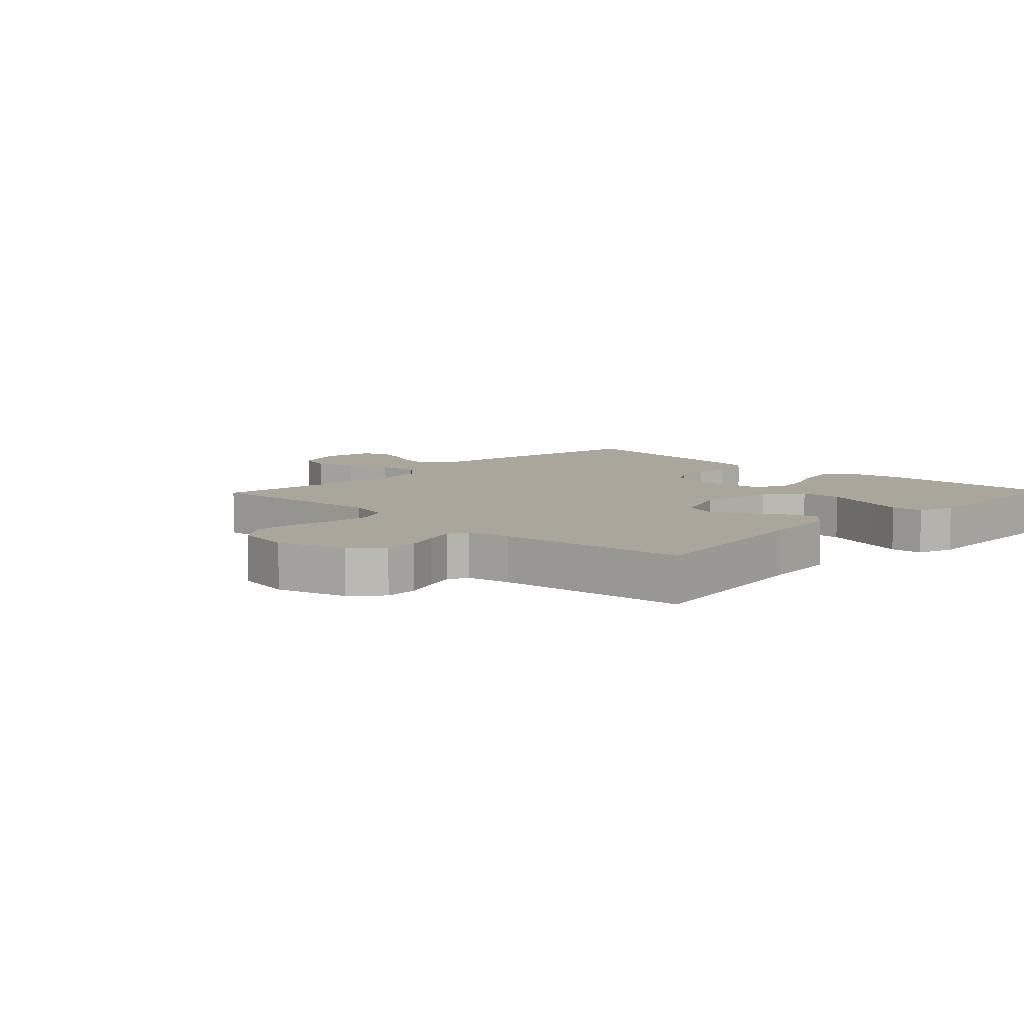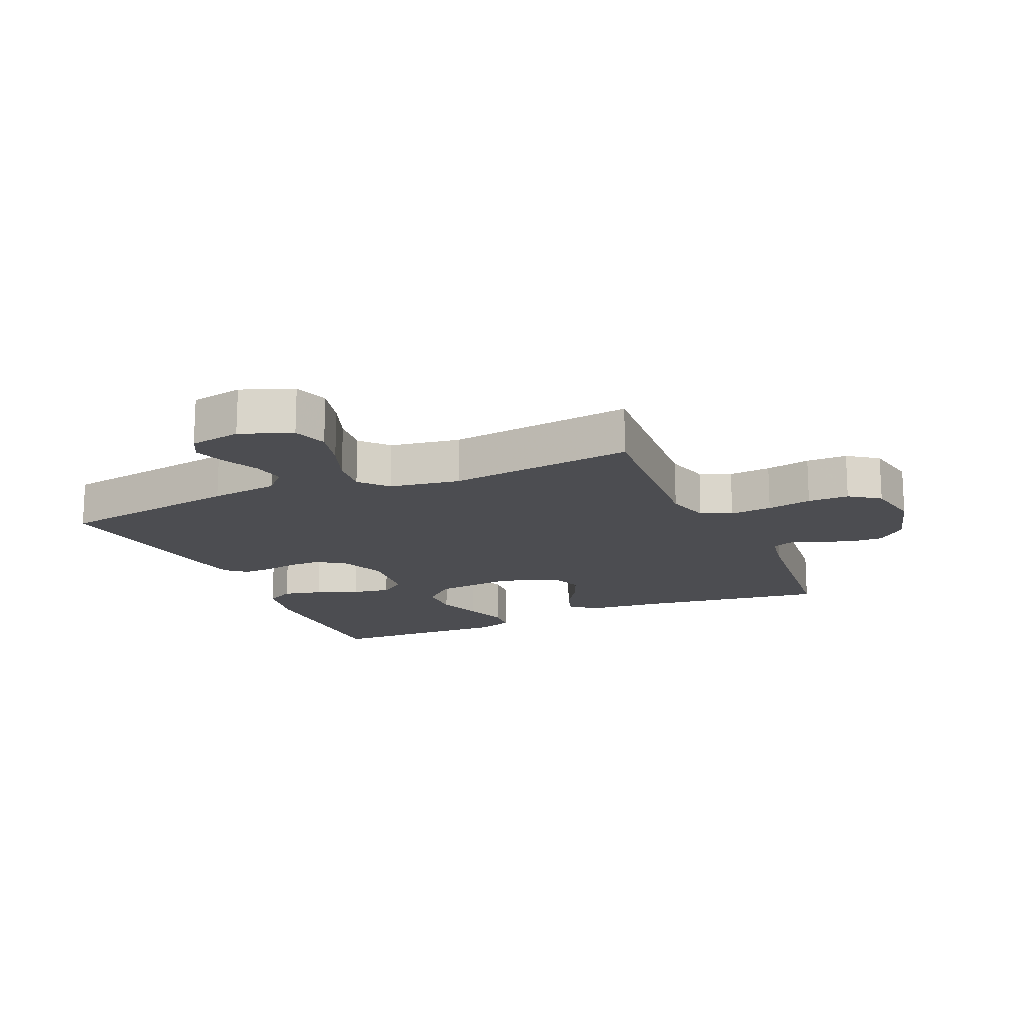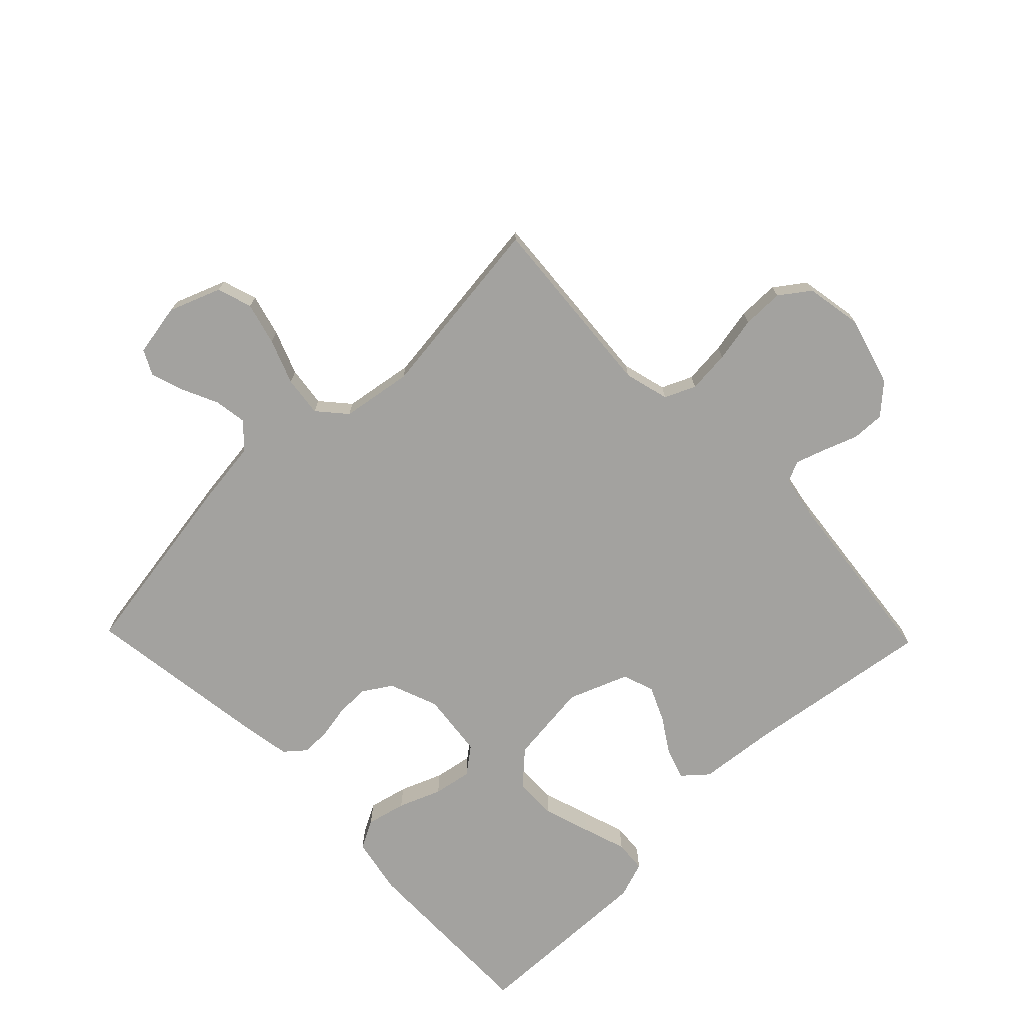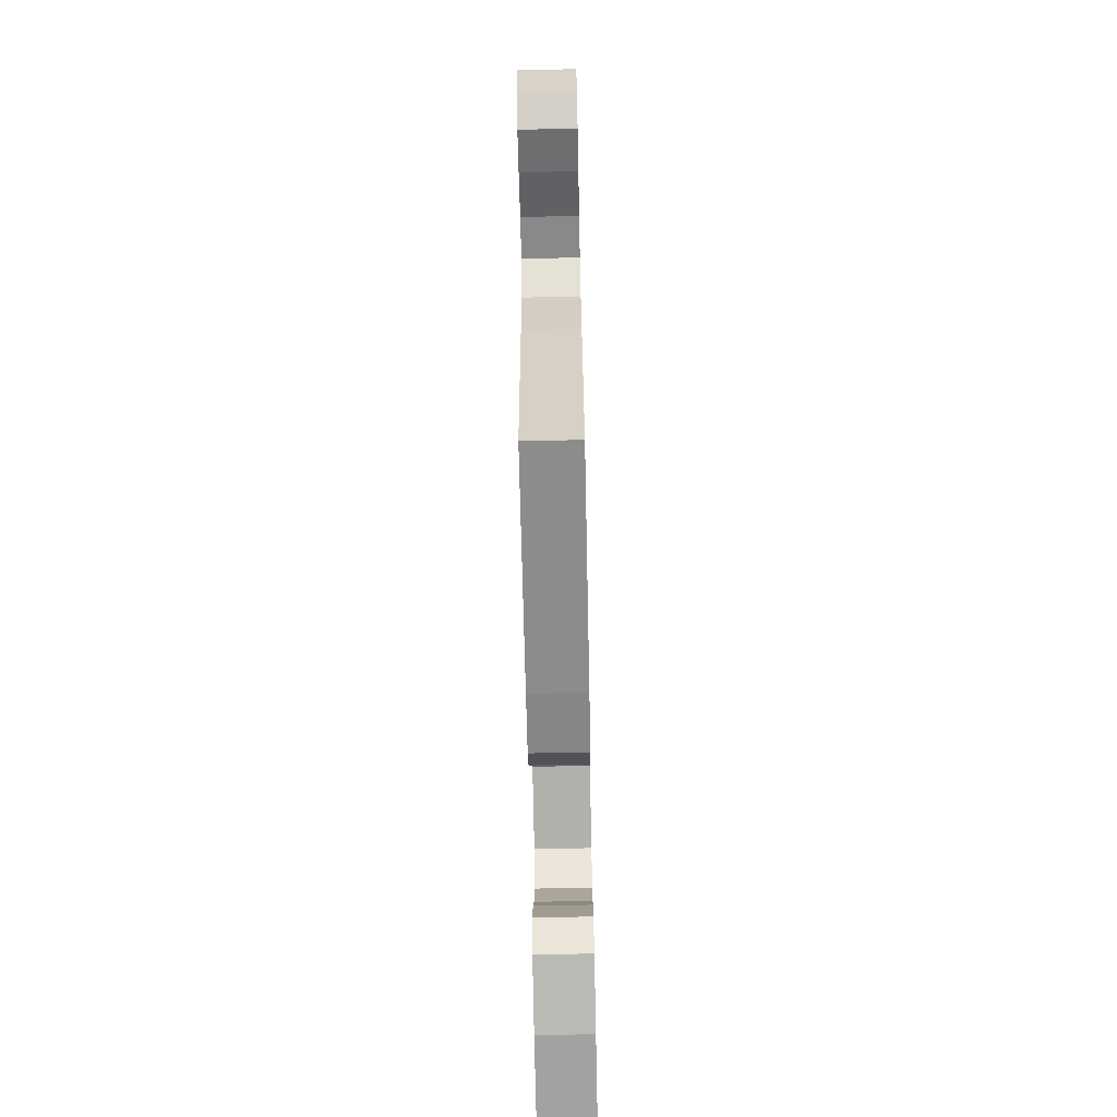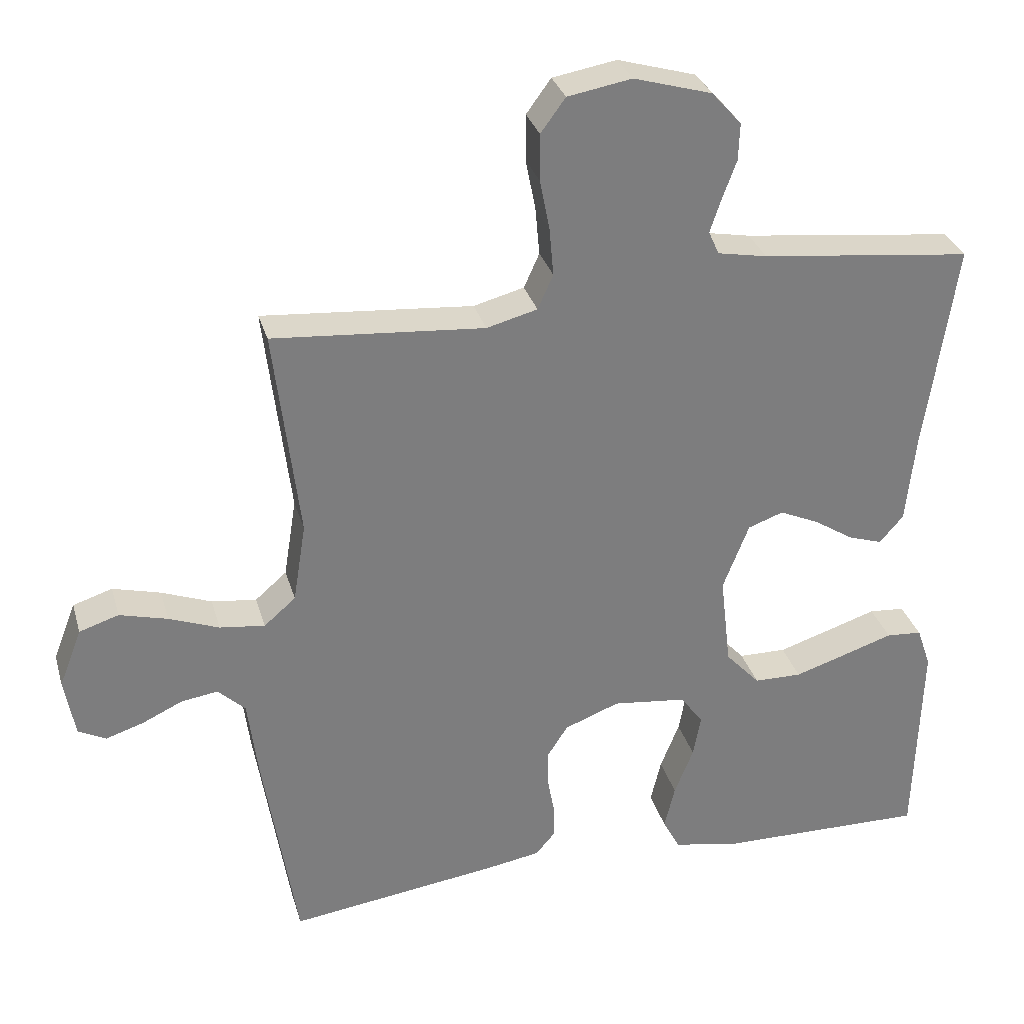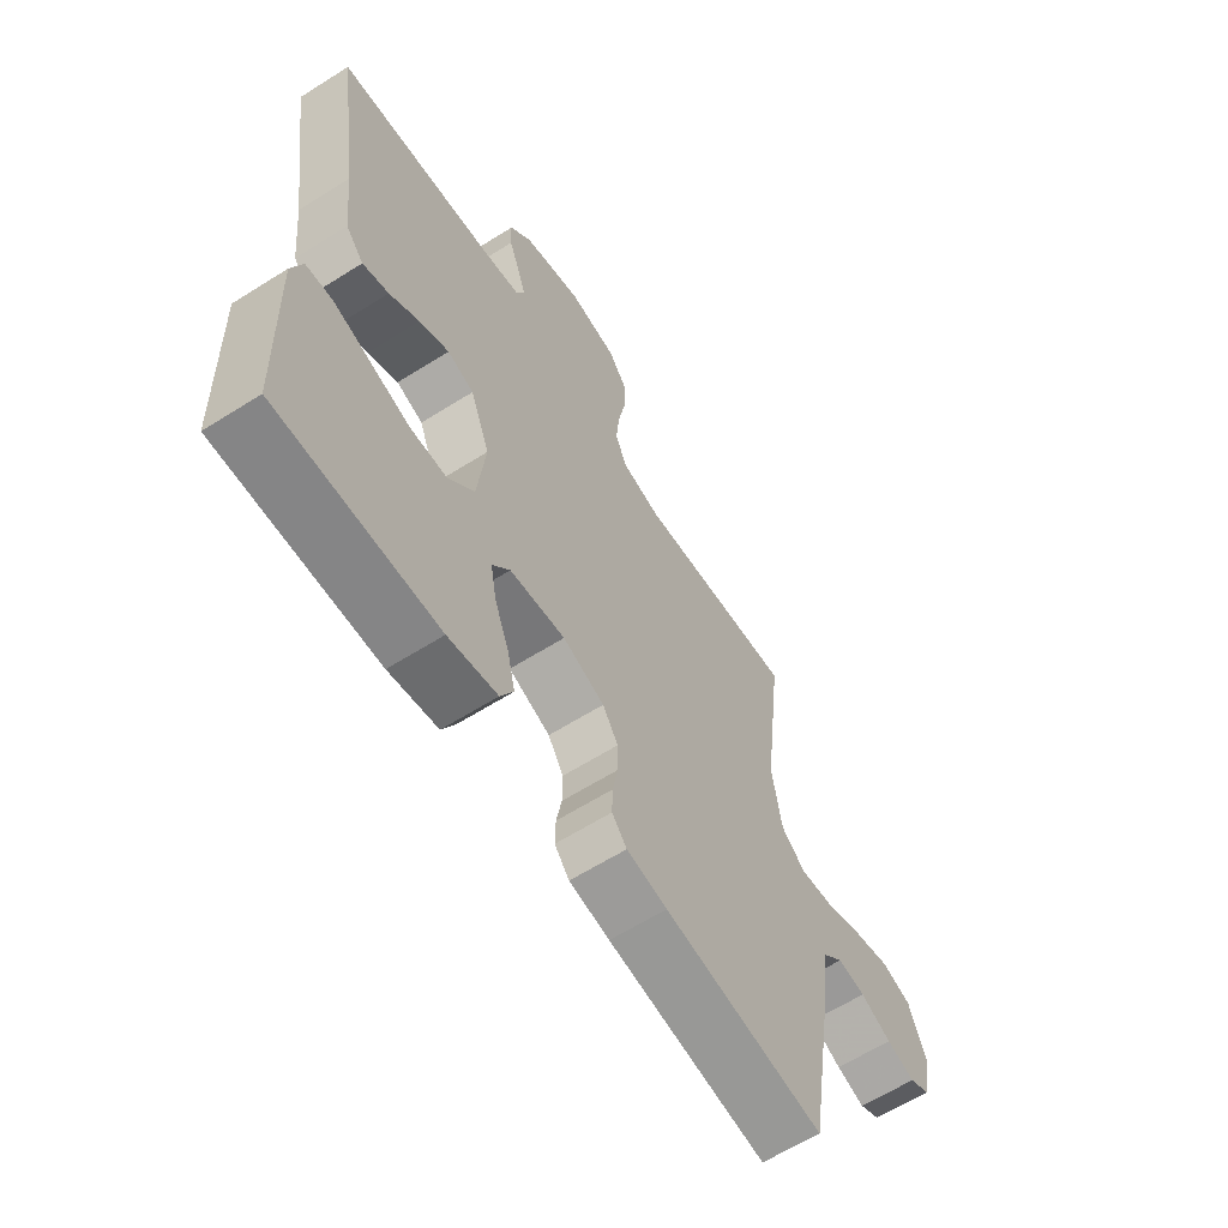
<metadata>
{"format":"obj","ext":"obj","renderer":"f3d","projection":"perspective","resolution":1024,"background":"white","views":[{"elev":7.9,"azim":43.9,"up":"+Y"},{"elev":-16.1,"azim":-66.1,"up":"+Y"},{"elev":-72.6,"azim":-45.9,"up":"+Y"},{"elev":-71.9,"azim":-88.8,"up":"+Z"},{"elev":31.0,"azim":-15.2,"up":"+Z"},{"elev":-62.5,"azim":122.6,"up":"+Z"}]}
</metadata>
<code>
v -0.5 0.07 0.5
v -0.2 0.07 0.476
v -0.128 0.07 0.495
v -0.106 0.07 0.544
v -0.112 0.07 0.612
v -0.126 0.07 0.684
v -0.126 0.07 0.75
v -0.091 0.07 0.798
v 0 0.07 0.814
v 0.111 0.07 0.782
v 0.153 0.07 0.735
v 0.151 0.07 0.682
v 0.131 0.07 0.628
v 0.115 0.07 0.58
v 0.13 0.07 0.547
v 0.2 0.07 0.534
v 0.5 0.07 0.5
v 0.456 0.07 0.2
v 0.443 0.07 0.075
v 0.409 0.07 0.036
v 0.36 0.07 0.052
v 0.304 0.07 0.088
v 0.248 0.07 0.113
v 0.198 0.07 0.095
v 0.161 0.07 0
v 0.176 0.07 -0.131
v 0.225 0.07 -0.184
v 0.293 0.07 -0.185
v 0.368 0.07 -0.161
v 0.438 0.07 -0.138
v 0.489 0.07 -0.142
v 0.509 0.07 -0.2
v 0.5 0.07 -0.5
v 0.2 0.07 -0.496
v 0.108 0.07 -0.478
v 0.084 0.07 -0.432
v 0.099 0.07 -0.369
v 0.126 0.07 -0.301
v 0.137 0.07 -0.24
v 0.104 0.07 -0.197
v 0 0.07 -0.185
v -0.078 0.07 -0.215
v -0.107 0.07 -0.26
v -0.107 0.07 -0.312
v -0.097 0.07 -0.366
v -0.096 0.07 -0.413
v -0.124 0.07 -0.446
v -0.2 0.07 -0.459
v -0.5 0.07 -0.5
v -0.548 0.07 -0.2
v -0.562 0.07 -0.089
v -0.601 0.07 -0.052
v -0.653 0.07 -0.06
v -0.711 0.07 -0.087
v -0.764 0.07 -0.104
v -0.803 0.07 -0.084
v -0.818 0.07 0
v -0.786 0.07 0.083
v -0.73 0.07 0.101
v -0.662 0.07 0.083
v -0.591 0.07 0.056
v -0.527 0.07 0.048
v -0.482 0.07 0.087
v -0.464 0.07 0.2
v -0.5 0 0.5
v -0.2 0 0.476
v -0.128 0 0.495
v -0.106 0 0.544
v -0.112 0 0.612
v -0.126 0 0.684
v -0.126 0 0.75
v -0.091 0 0.798
v 0 0 0.814
v 0.111 0 0.782
v 0.153 0 0.735
v 0.151 0 0.682
v 0.131 0 0.628
v 0.115 0 0.58
v 0.13 0 0.547
v 0.2 0 0.534
v 0.5 0 0.5
v 0.456 0 0.2
v 0.443 0 0.075
v 0.409 0 0.036
v 0.36 0 0.052
v 0.304 0 0.088
v 0.248 0 0.113
v 0.198 0 0.095
v 0.161 0 0
v 0.176 0 -0.131
v 0.225 0 -0.184
v 0.293 0 -0.185
v 0.368 0 -0.161
v 0.438 0 -0.138
v 0.489 0 -0.142
v 0.509 0 -0.2
v 0.5 0 -0.5
v 0.2 0 -0.496
v 0.108 0 -0.478
v 0.084 0 -0.432
v 0.099 0 -0.369
v 0.126 0 -0.301
v 0.137 0 -0.24
v 0.104 0 -0.197
v 0 0 -0.185
v -0.078 0 -0.215
v -0.107 0 -0.26
v -0.107 0 -0.312
v -0.097 0 -0.366
v -0.096 0 -0.413
v -0.124 0 -0.446
v -0.2 0 -0.459
v -0.5 0 -0.5
v -0.548 0 -0.2
v -0.562 0 -0.089
v -0.601 0 -0.052
v -0.653 0 -0.06
v -0.711 0 -0.087
v -0.764 0 -0.104
v -0.803 0 -0.084
v -0.818 0 0
v -0.786 0 0.083
v -0.73 0 0.101
v -0.662 0 0.083
v -0.591 0 0.056
v -0.527 0 0.048
v -0.482 0 0.087
v -0.464 0 0.2
f 59 60 61
f 58 59 61
f 57 58 61
f 56 57 61
f 55 56 61
f 54 55 61
f 53 54 61
f 52 53 61 62
f 51 52 62 63
f 50 51 63
f 49 50 63
f 48 49 63
f 47 48 63
f 46 47 63
f 45 46 63
f 44 45 63
f 36 37 38
f 35 36 38
f 34 35 38
f 33 34 38
f 32 33 38
f 31 32 38
f 30 31 38
f 29 30 38
f 28 29 38 39
f 27 28 39 40
f 20 21 22
f 19 20 22
f 18 19 22
f 18 22 23
f 17 18 23
f 16 17 23
f 15 16 23 24
f 11 12 13
f 10 11 13
f 9 10 13
f 8 9 13
f 7 8 13
f 6 7 13
f 5 6 13
f 4 5 13 14
f 15 24 25
f 14 15 25
f 4 14 25
f 3 4 25
f 43 44 63 64
f 64 1 2
f 43 64 2
f 42 43 2
f 2 3 25
f 42 2 25
f 41 42 25
f 26 27 40 41
f 25 26 41
f 125 124 123
f 125 123 122
f 125 122 121
f 125 121 120
f 125 120 119
f 125 119 118
f 125 118 117
f 126 125 117 116
f 127 126 116 115
f 127 115 114
f 127 114 113
f 127 113 112
f 127 112 111
f 127 111 110
f 127 110 109
f 127 109 108
f 102 101 100
f 102 100 99
f 102 99 98
f 102 98 97
f 102 97 96
f 102 96 95
f 102 95 94
f 102 94 93
f 103 102 93 92
f 104 103 92 91
f 86 85 84
f 86 84 83
f 86 83 82
f 87 86 82
f 87 82 81
f 87 81 80
f 88 87 80 79
f 77 76 75
f 77 75 74
f 77 74 73
f 77 73 72
f 77 72 71
f 77 71 70
f 77 70 69
f 78 77 69 68
f 89 88 79
f 89 79 78
f 89 78 68
f 89 68 67
f 128 127 108 107
f 66 65 128
f 66 128 107
f 66 107 106
f 89 67 66
f 89 66 106
f 89 106 105
f 105 104 91 90
f 105 90 89
f 1 65 66 2
f 2 66 67 3
f 3 67 68 4
f 4 68 69 5
f 5 69 70 6
f 6 70 71 7
f 7 71 72 8
f 8 72 73 9
f 9 73 74 10
f 10 74 75 11
f 11 75 76 12
f 12 76 77 13
f 13 77 78 14
f 14 78 79 15
f 15 79 80 16
f 16 80 81 17
f 17 81 82 18
f 18 82 83 19
f 19 83 84 20
f 20 84 85 21
f 21 85 86 22
f 22 86 87 23
f 23 87 88 24
f 24 88 89 25
f 25 89 90 26
f 26 90 91 27
f 27 91 92 28
f 28 92 93 29
f 29 93 94 30
f 30 94 95 31
f 31 95 96 32
f 32 96 97 33
f 33 97 98 34
f 34 98 99 35
f 35 99 100 36
f 36 100 101 37
f 37 101 102 38
f 38 102 103 39
f 39 103 104 40
f 40 104 105 41
f 41 105 106 42
f 42 106 107 43
f 43 107 108 44
f 44 108 109 45
f 45 109 110 46
f 46 110 111 47
f 47 111 112 48
f 48 112 113 49
f 49 113 114 50
f 50 114 115 51
f 51 115 116 52
f 52 116 117 53
f 53 117 118 54
f 54 118 119 55
f 55 119 120 56
f 56 120 121 57
f 57 121 122 58
f 58 122 123 59
f 59 123 124 60
f 60 124 125 61
f 61 125 126 62
f 62 126 127 63
f 63 127 128 64
f 64 128 65 1

</code>
